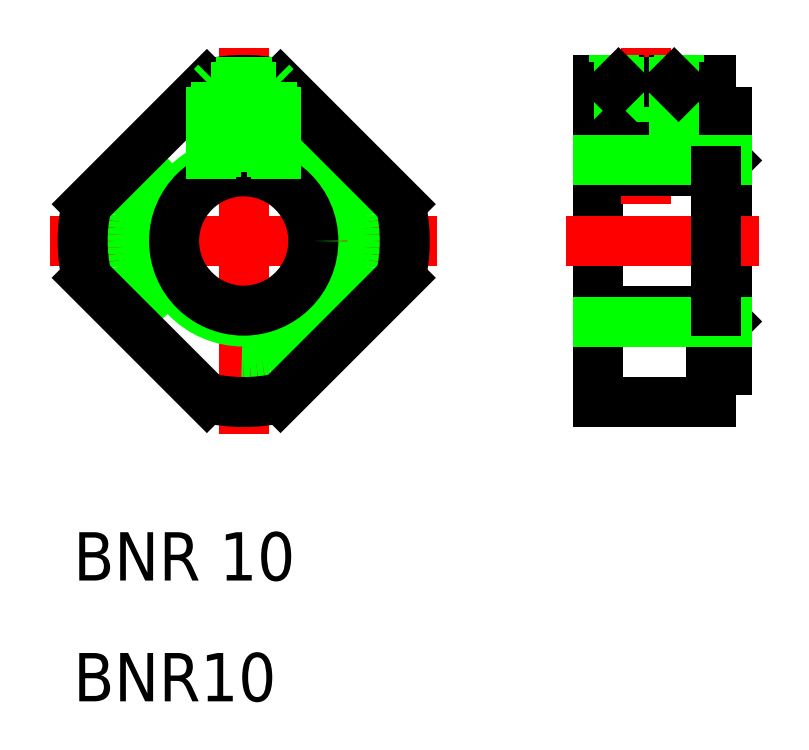
<metadata>
{"format":"dxf","ext":"dxf","renderer":"ezdxf+matplotlib","layout":"modelspace","background":"white","min_lineweight":24,"dpi":150}
</metadata>
<code>
0
SECTION
2
ENTITIES
0
LINE
8
CENTER
10
6e-16
20
12
30
0
11
-1.3e-15
21
-12
31
0
0
LINE
8
CENTER
10
-12
20
7e-16
30
0
11
12
21
0
31
0
0
CIRCLE
8
0
10
0
20
0
30
0
40
8
0
CIRCLE
8
0
10
0
20
0
30
0
40
5
0
CIRCLE
8
0
10
0
20
0
30
0
40
4.324
0
LINE
8
0
10
29
20
10
30
0
11
22
21
10
31
0
0
LINE
8
0
10
29
20
-10
30
0
11
22
21
-10
31
0
0
LINE
8
0
10
30
20
8
30
0
11
30
21
-8
31
0
0
LINE
8
0
10
22
20
10
30
0
11
22
21
-10
31
0
0
LINE
8
0
10
29
20
10
30
0
11
29
21
8
31
0
0
LINE
8
0
10
30
20
-8
30
0
11
29
21
-8
31
0
0
LINE
8
0
10
30
20
8
30
0
11
29
21
8
31
0
0
LINE
8
0
10
30
20
-5
30
0
11
29.32
21
-4.323
31
0
0
LINE
8
0
10
30
20
5
30
0
11
29.32
21
4.324
31
0
0
LINE
8
0
10
29
20
-8
30
0
11
29
21
-10
31
0
0
LINE
8
CENTER
10
25
20
12
30
0
11
25
21
2.324
31
0
0
LINE
8
CENTER
10
32
20
-8e-15
30
0
11
20
21
-1.28e-14
31
0
0
TEXT
8
0
10
-10.57
20
-28.58
30
0
40
3
1
BNR10
0
TEXT
8
0
10
-10.57
20
-21.08
30
0
40
3
1
BNR 10
0
LINE
8
0
10
23.27
20
6.329
30
0
11
23.27
21
4.324
31
0
0
LINE
8
0
10
23
20
6.599
30
0
11
23
21
4.324
31
0
0
LINE
8
0
10
26.73
20
6.329
30
0
11
26.73
21
4.324
31
0
0
LINE
8
0
10
27
20
6.599
30
0
11
27
21
4.324
31
0
0
LINE
8
0
10
26.73
20
10
30
0
11
26.73
21
9.849
31
0
0
LINE
8
0
10
27
20
10
30
0
11
27
21
9.579
31
0
0
LINE
8
0
10
23.27
20
10
30
0
11
23.27
21
9.849
31
0
0
LINE
8
0
10
23
20
10
30
0
11
23
21
9.579
31
0
0
LINE
8
0
10
1.729
20
6.329
30
0
11
1.729
21
3.963
31
0
0
LINE
8
0
10
2
20
9.798
30
0
11
2
21
9.579
31
0
0
LINE
8
0
10
-2
20
9.798
30
0
11
-2
21
9.579
31
0
0
LINE
8
0
10
-1.73
20
6.329
30
0
11
-1.73
21
3.963
31
0
0
ARC
8
0
10
0
20
0
30
0
40
10
50
76.79
51
103.2
0
LINE
8
0
10
-9.735
20
-2.285
30
0
11
-2.285
21
-9.735
31
0
0
LINE
8
0
10
9.735
20
-2.285
30
0
11
2.285
21
-9.735
31
0
0
LINE
8
0
10
2.285
20
9.735
30
0
11
9.735
21
2.285
31
0
0
LINE
8
0
10
-2.285
20
9.735
30
0
11
-9.735
21
2.285
31
0
0
ARC
8
0
10
0
20
0
30
0
40
10
50
166.8
51
193.2
0
ARC
8
0
10
0
20
0
30
0
40
10
50
256.8
51
283.2
0
ARC
8
0
10
0
20
0
30
0
40
10
50
346.8
51
13.21
0
LINE
8
0
10
26.25
20
5.849
30
0
11
27
21
6.599
31
0
0
LINE
8
0
10
27
20
6.599
30
0
11
23
21
6.599
31
0
0
LINE
8
0
10
27
20
9.579
30
0
11
23
21
9.579
31
0
0
LINE
8
0
10
23.27
20
9.849
30
0
11
26.73
21
9.849
31
0
0
LINE
8
0
10
23
20
9.579
30
0
11
23
21
6.599
31
0
0
LINE
8
0
10
23.27
20
9.849
30
0
11
23.27
21
6.329
31
0
0
LINE
8
0
10
23.27
20
9.849
30
0
11
23
21
9.579
31
0
0
LINE
8
0
10
23.75
20
5.849
30
0
11
26.25
21
5.849
31
0
0
LINE
8
0
10
23.75
20
5.849
30
0
11
23
21
6.599
31
0
0
LINE
8
0
10
27
20
9.579
30
0
11
27
21
6.599
31
0
0
LINE
8
0
10
26.73
20
9.849
30
0
11
26.73
21
6.329
31
0
0
LINE
8
0
10
26.73
20
9.849
30
0
11
27
21
9.579
31
0
0
LINE
8
0
10
29.32
20
-4.323
30
0
11
22
21
-4.323
31
0
0
LINE
8
0
10
29.32
20
4.324
30
0
11
22
21
4.324
31
0
0
LINE
8
0
10
22
20
5
30
0
11
30
21
5
31
0
0
LINE
8
0
10
22
20
-5
30
0
11
30
21
-5
31
0
0
LINE
8
0
10
29.32
20
4.324
30
0
11
29.32
21
-4.323
31
0
0
LINE
8
0
10
1.729
20
9.849
30
0
11
1.729
21
6.329
31
0
0
LINE
8
0
10
-1.73
20
9.849
30
0
11
-1.73
21
6.329
31
0
0
LINE
8
0
10
-1.25
20
5.849
30
0
11
1.25
21
5.849
31
0
0
LINE
8
0
10
2
20
6.599
30
0
11
-2
21
6.599
31
0
0
LINE
8
0
10
-1.25
20
5.849
30
0
11
-2
21
6.599
31
0
0
LINE
8
0
10
1.25
20
5.849
30
0
11
2
21
6.599
31
0
0
LINE
8
0
10
-1.73
20
9.849
30
0
11
1.729
21
9.849
31
0
0
LINE
8
0
10
2
20
9.579
30
0
11
-2
21
9.579
31
0
0
LINE
8
0
10
-1.73
20
9.849
30
0
11
-2
21
9.579
31
0
0
LINE
8
0
10
1.729
20
9.849
30
0
11
2
21
9.579
31
0
0
LINE
8
0
10
2
20
6.599
30
0
11
2
21
3.833
31
0
0
LINE
8
0
10
-2
20
6.599
30
0
11
-2
21
3.833
31
0
0
LINE
8
0
10
-2
20
9.579
30
0
11
-2
21
6.599
31
0
0
LINE
8
0
10
2
20
9.579
30
0
11
2
21
6.599
31
0
0
ENDSEC
0
EOF

</code>
